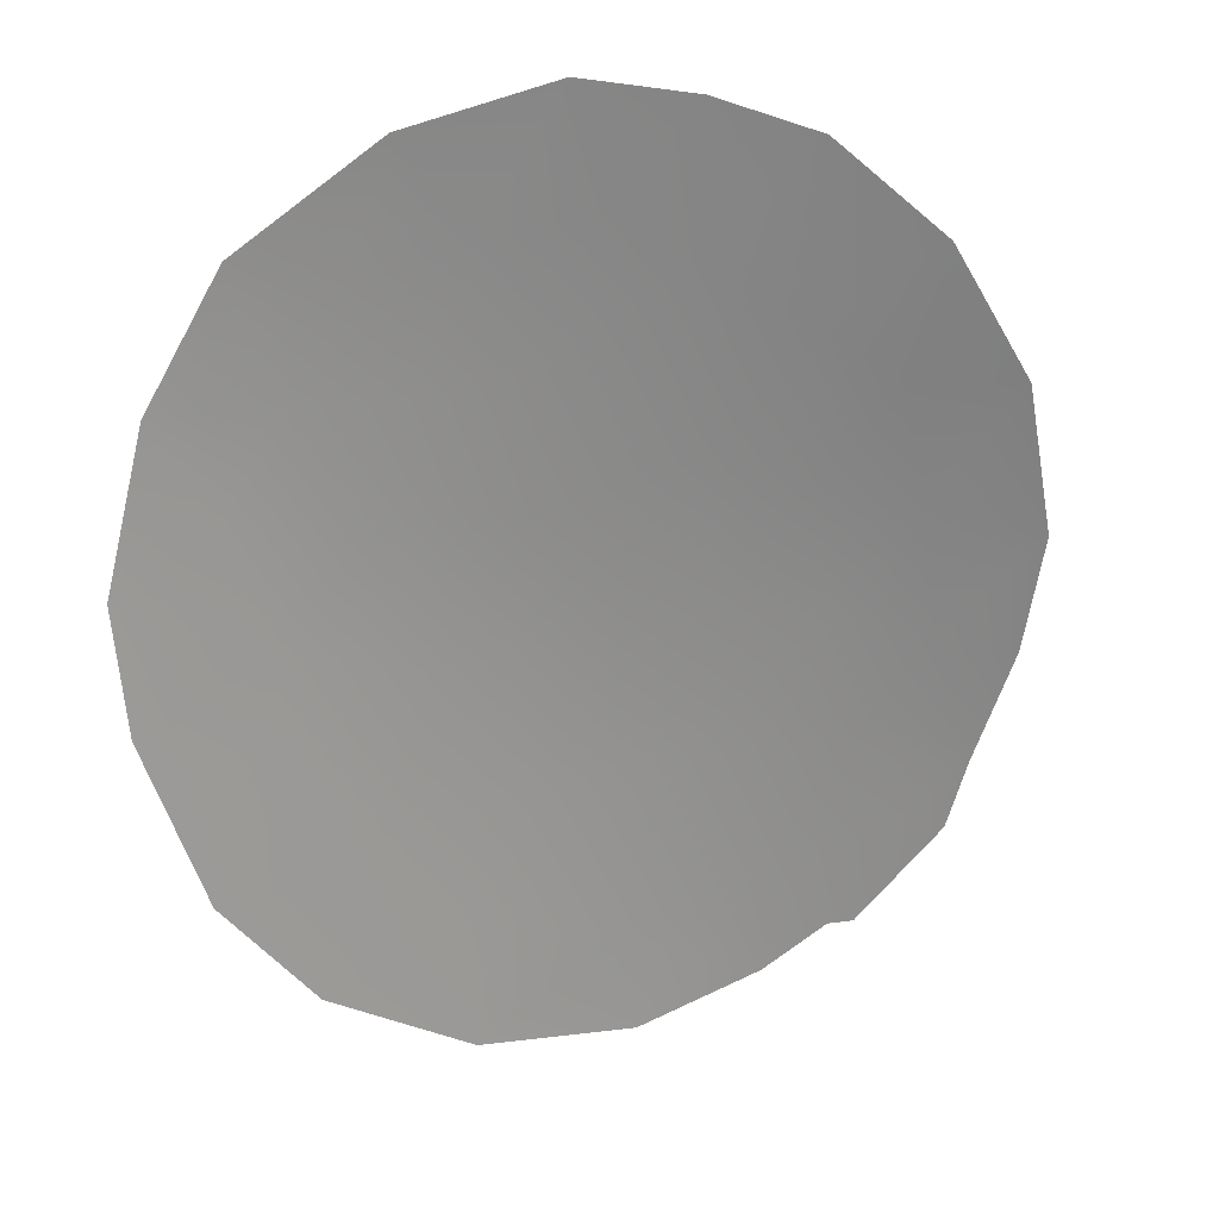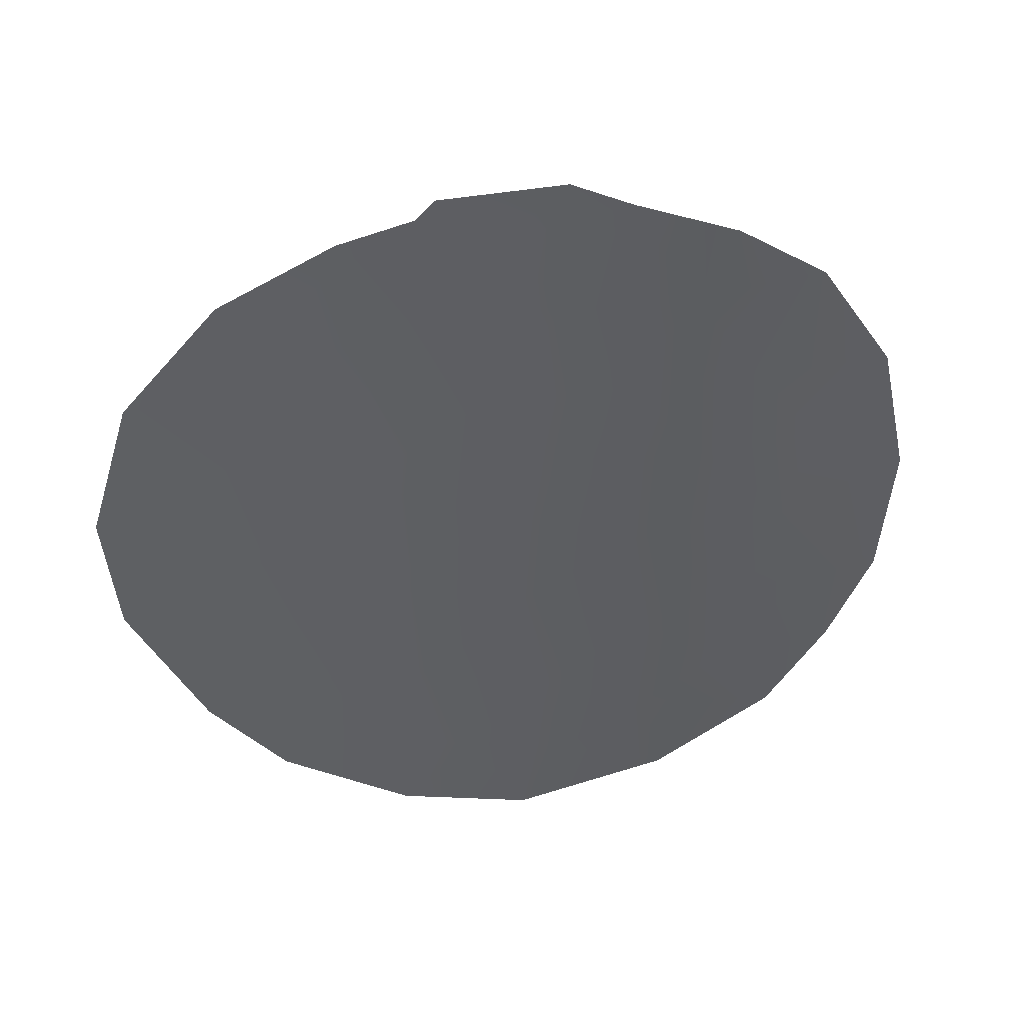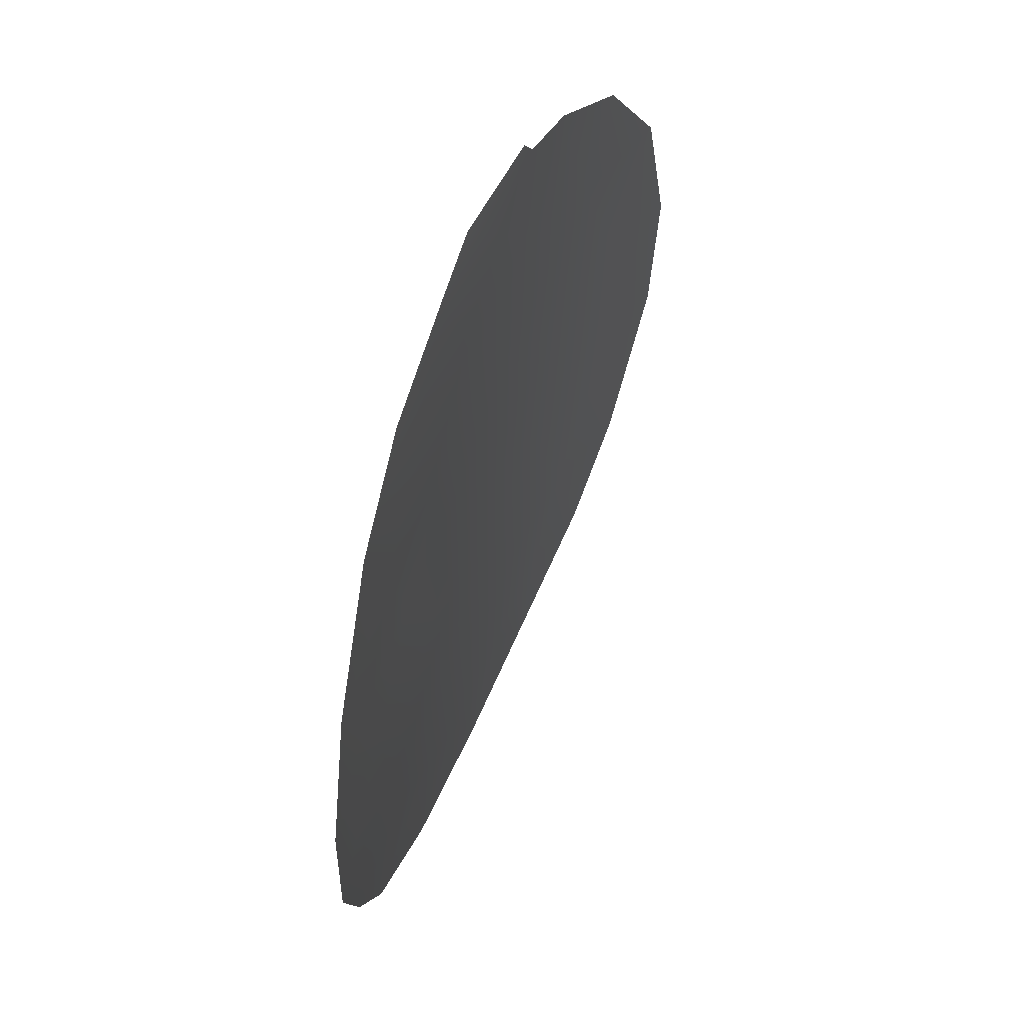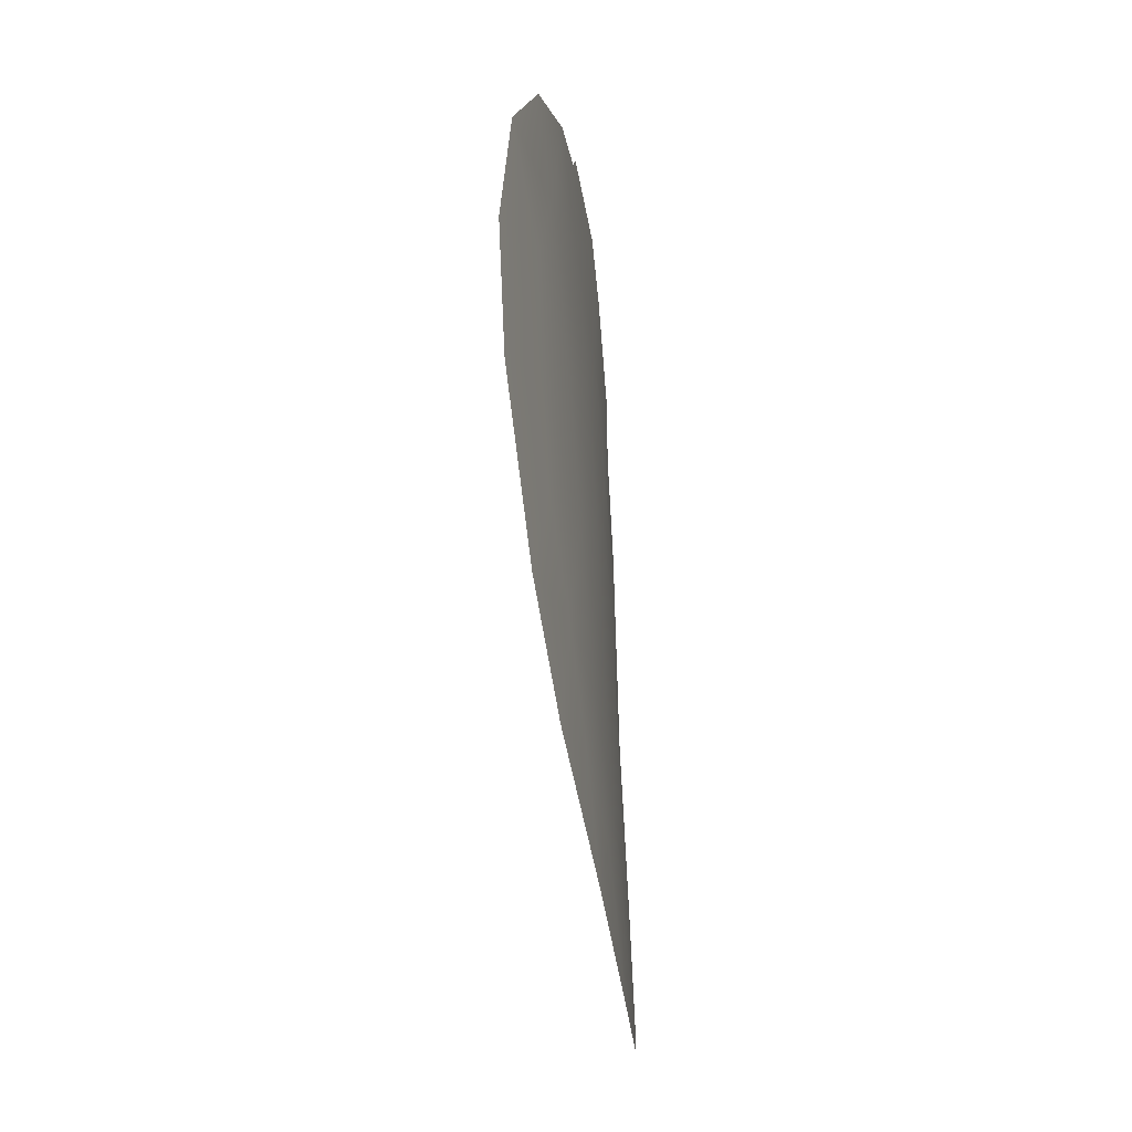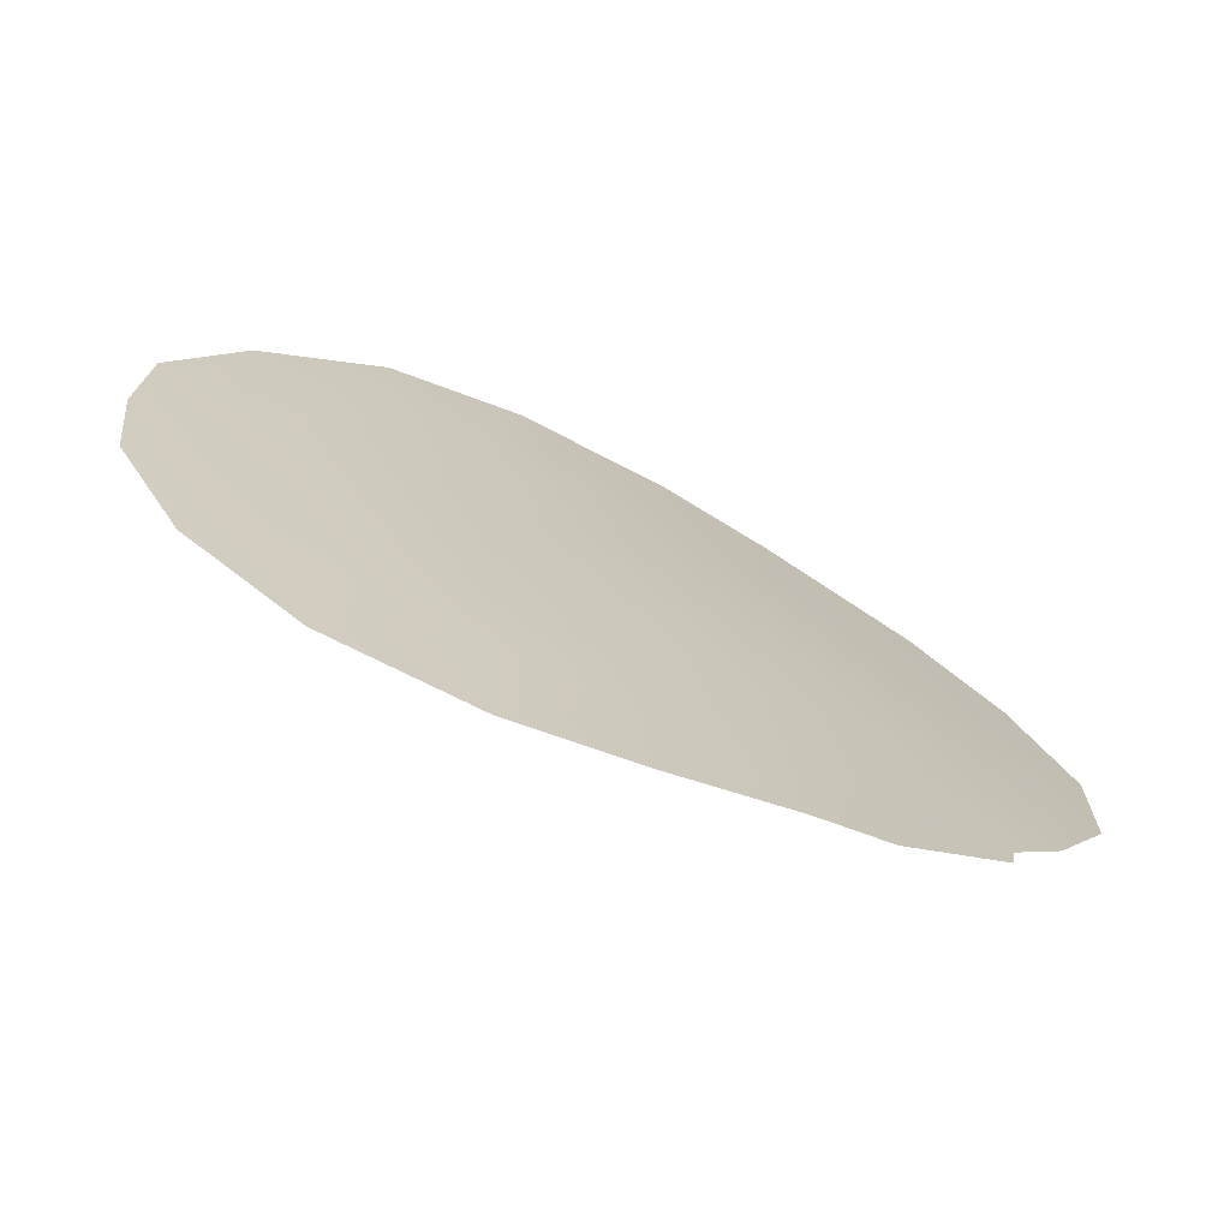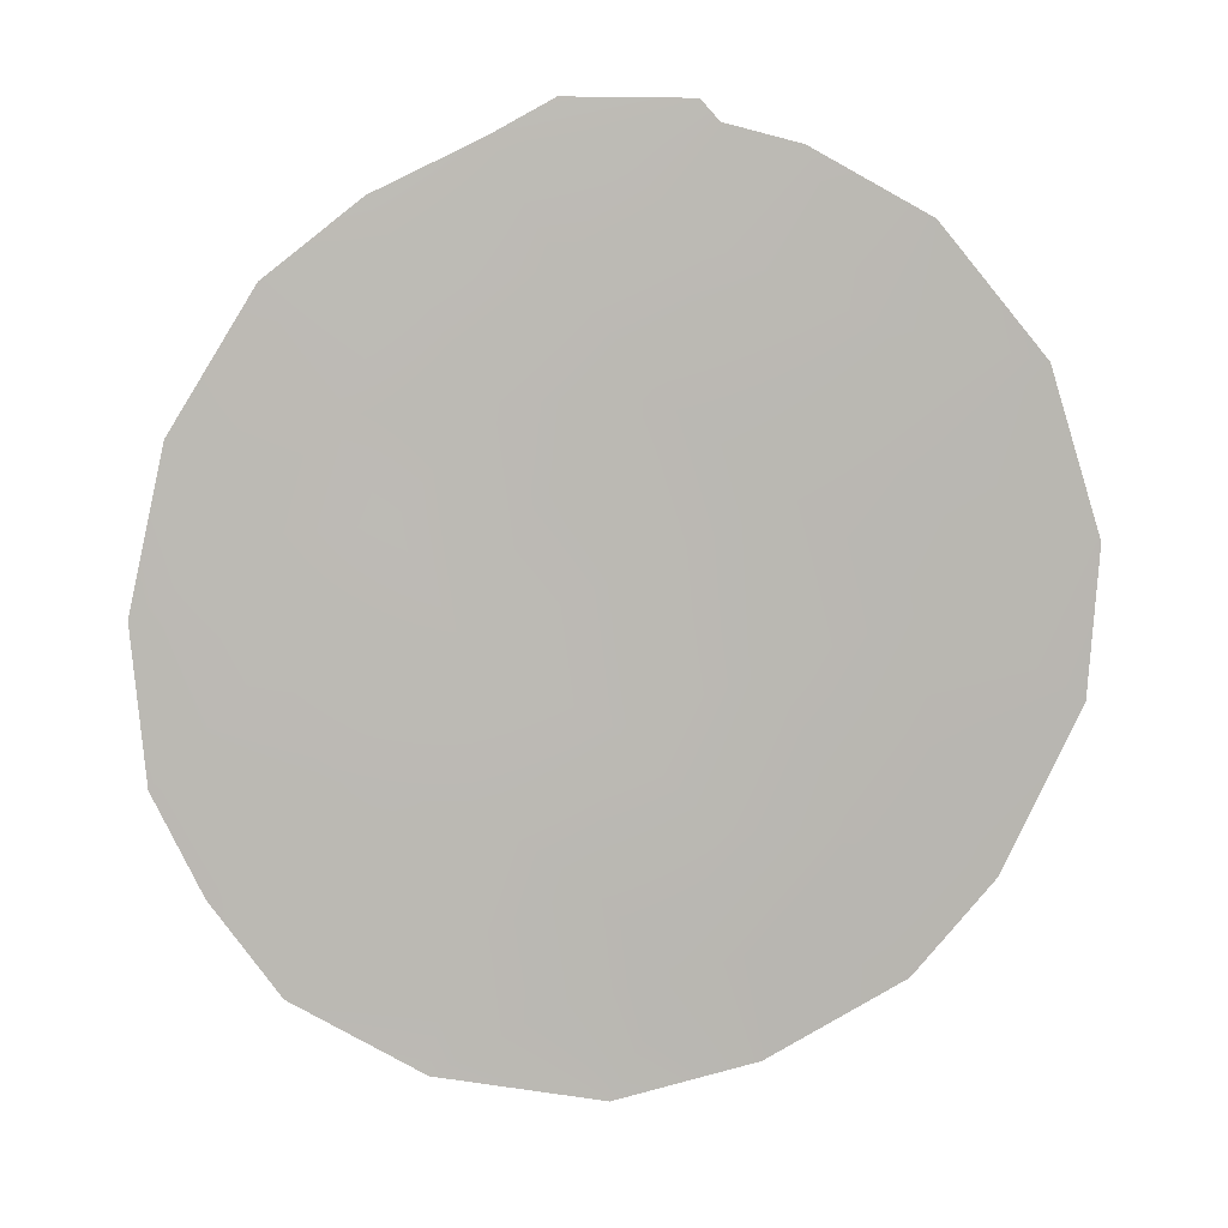
<metadata>
{"format":"obj","ext":"obj","renderer":"f3d","projection":"perspective","resolution":1024,"background":"white","views":[{"elev":-46.5,"azim":40.1,"up":"+Z"},{"elev":47.4,"azim":-36.8,"up":"+Y"},{"elev":52.0,"azim":87.3,"up":"+Y"},{"elev":-34.0,"azim":-108.6,"up":"+Y"},{"elev":29.9,"azim":148.8,"up":"+Z"},{"elev":5.2,"azim":153.7,"up":"+Y"}]}
</metadata>
<code>
v -14.87 -21.85 52.9
v -11.57 -12.41 54.1
v -14.32 -16.24 52.97
v -13.07 -15.34 53.52
v -16.89 -19.77 51.68
v -14.03 -10.81 52.92
v -13.76 -20.57 53.37
v -16.17 -15.31 51.94
v -12.23 -17.32 53.96
v -19.51 -17.98 49.96
v -8.454 -14.48 55.25
v -9.635 -12.41 54.83
v -8.969 -20.7 55.34
v -17.7 -11.58 50.94
v -15.2 -10.3 52.31
v -7.992 -16.88 55.48
v -9.958 -22.11 55.04
v -8.242 -19.18 55.51
v -17.64 -21.82 51.31
v -18.6 -20.39 50.63
v -14.95 -9.994 52.44
v -11.8 -23.23 54.35
v -14.09 -23.63 53.38
v -13.28 -9.971 53.29
v -19.62 -15.84 49.82
v -15.37 -19.82 52.54
v -11.3 -15.64 54.32
v -17.89 -14.76 50.9
v -9.561 -15.76 54.94
v -13.35 -12.26 53.28
v -15.07 -11.9 52.41
v -12.44 -10.49 53.69
v -19 -13.46 50.16
v -10.5 -14.19 54.59
v -10.41 -19.06 54.75
v -17.07 -12.95 51.35
v -10.97 -11.27 54.33
v -14.05 -18.4 53.15
v -15.93 -17.59 52.16
v -12.31 -19.53 54
v -16.23 -21.36 52.14
v -12.44 -13.99 53.76
v -14.56 -13.96 52.75
v -16.19 -10.6 51.8
v -12.05 -21.46 54.19
v -10.75 -20.58 54.68
v -15.94 -23.04 52.4
v -17.69 -18.46 51.14
v -9.919 -17.3 54.87
v -13.39 -22.26 53.65
v -17.83 -16.72 50.99
f 3 38 39
f 42 43 30
f 5 26 41
f 6 15 21
f 49 27 29
f 38 40 7
f 7 40 45
f 50 1 7
f 17 46 13
f 40 35 46
f 6 24 32
f 39 48 51
f 49 29 16
f 34 2 12
f 34 12 11
f 32 37 2
f 35 40 9
f 37 12 2
f 44 36 14
f 3 9 38
f 39 38 26
f 3 39 8
f 42 30 2
f 6 30 31
f 44 31 36
f 6 31 15
f 44 15 31
f 32 30 6
f 9 3 4
f 4 27 9
f 27 4 42
f 17 45 46
f 45 17 22
f 5 41 19
f 47 19 41
f 41 1 47
f 41 26 1
f 48 20 10
f 34 29 27
f 8 43 3
f 8 51 28
f 49 9 27
f 28 25 33
f 26 38 7
f 38 9 40
f 45 40 46
f 1 26 7
f 45 50 7
f 45 22 50
f 23 50 22
f 46 35 13
f 35 18 13
f 47 1 23
f 1 50 23
f 8 39 51
f 39 26 5
f 19 20 5
f 48 5 20
f 21 24 6
f 35 9 49
f 18 35 49
f 34 11 29
f 51 10 25
f 51 25 28
f 18 49 16
f 29 11 16
f 8 28 36
f 34 27 42
f 30 43 31
f 34 42 2
f 4 3 43
f 4 43 42
f 2 30 32
f 5 48 39
f 51 48 10
f 33 14 36
f 36 31 43
f 36 43 8
f 33 36 28

</code>
